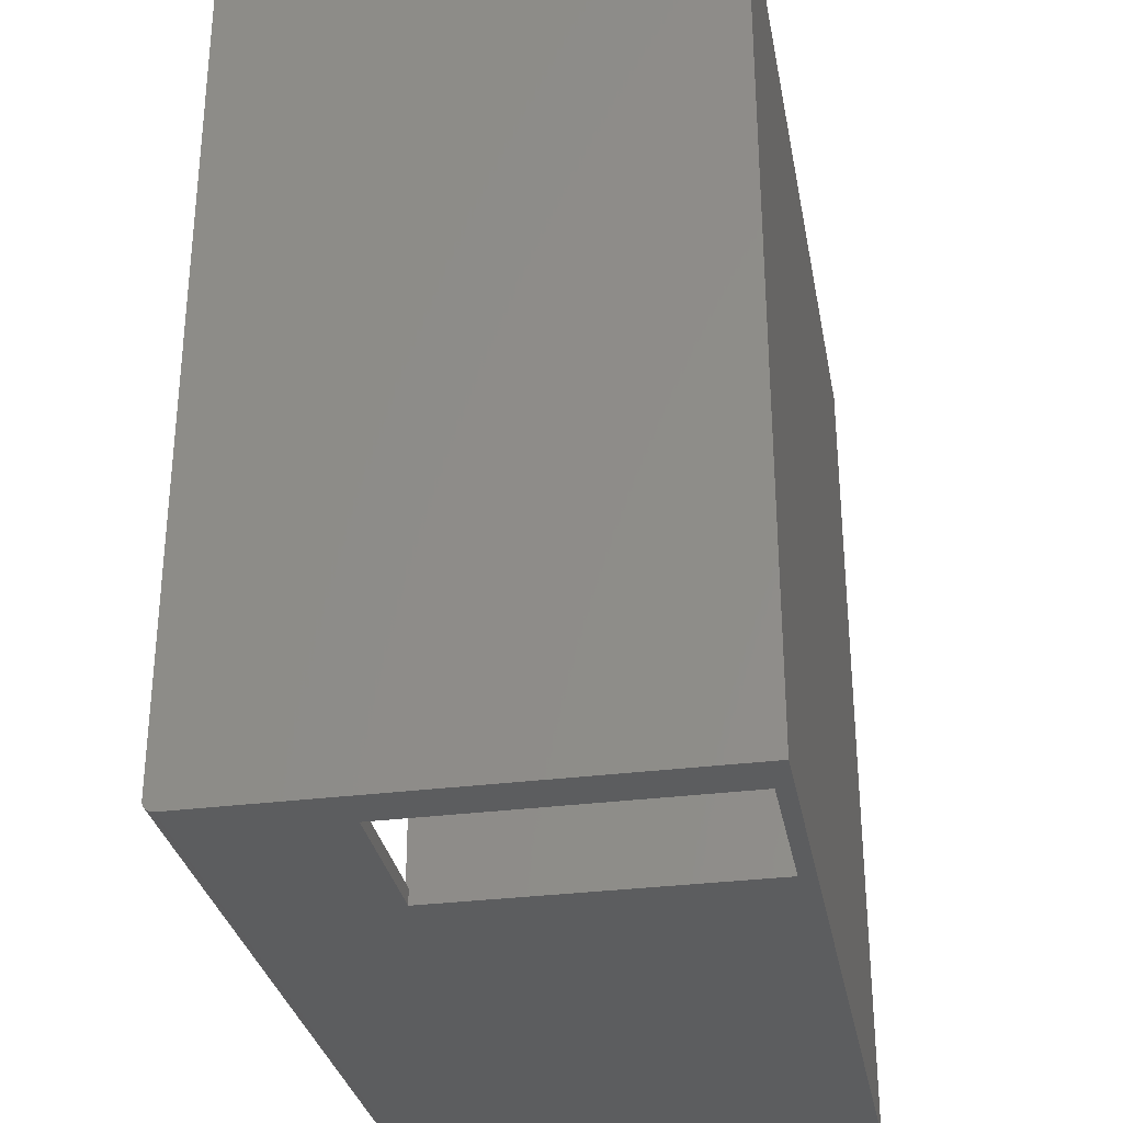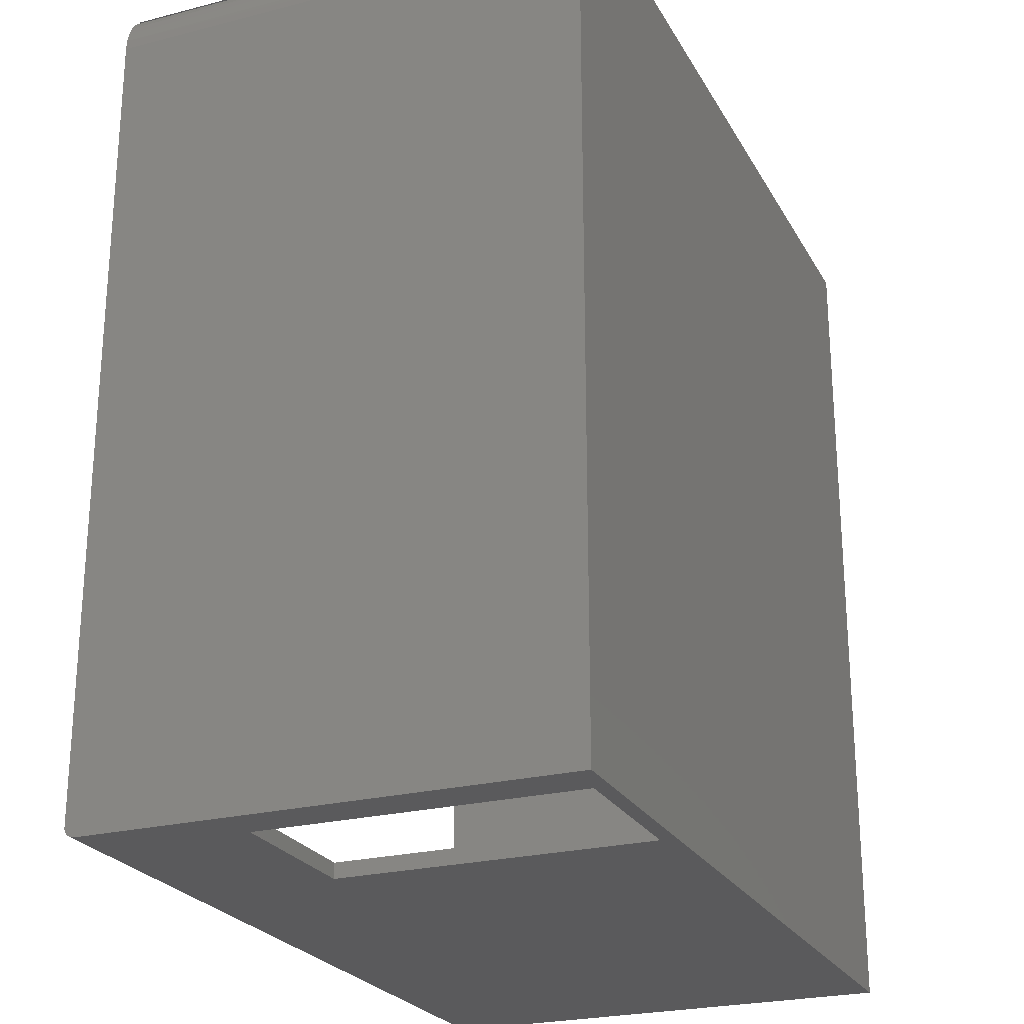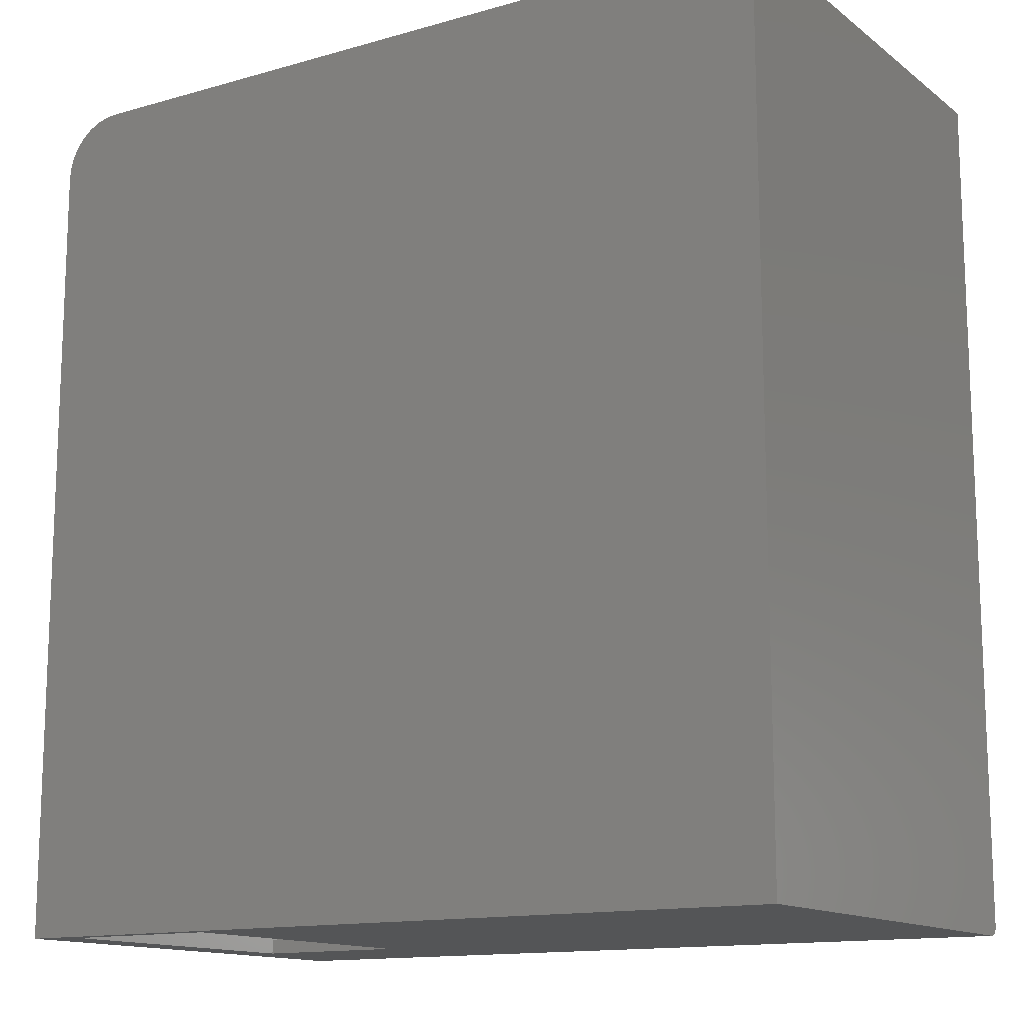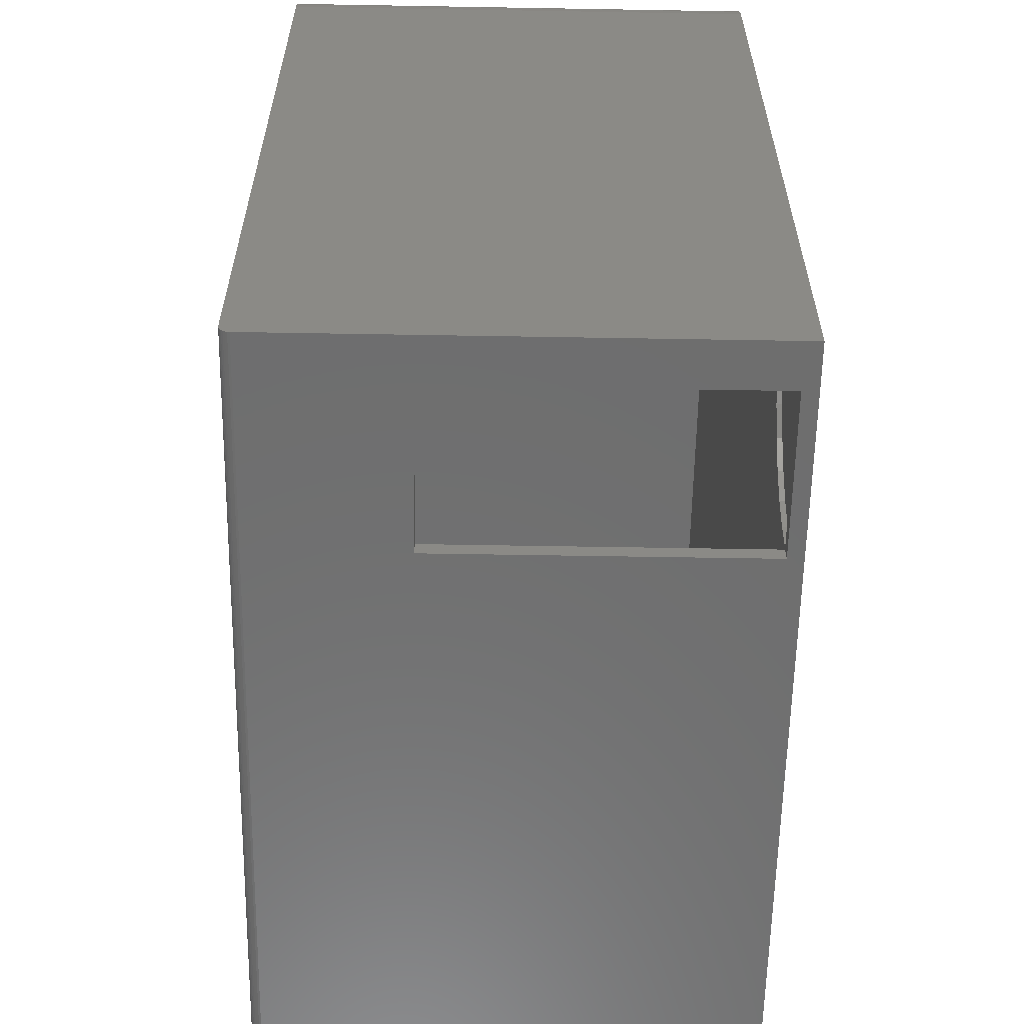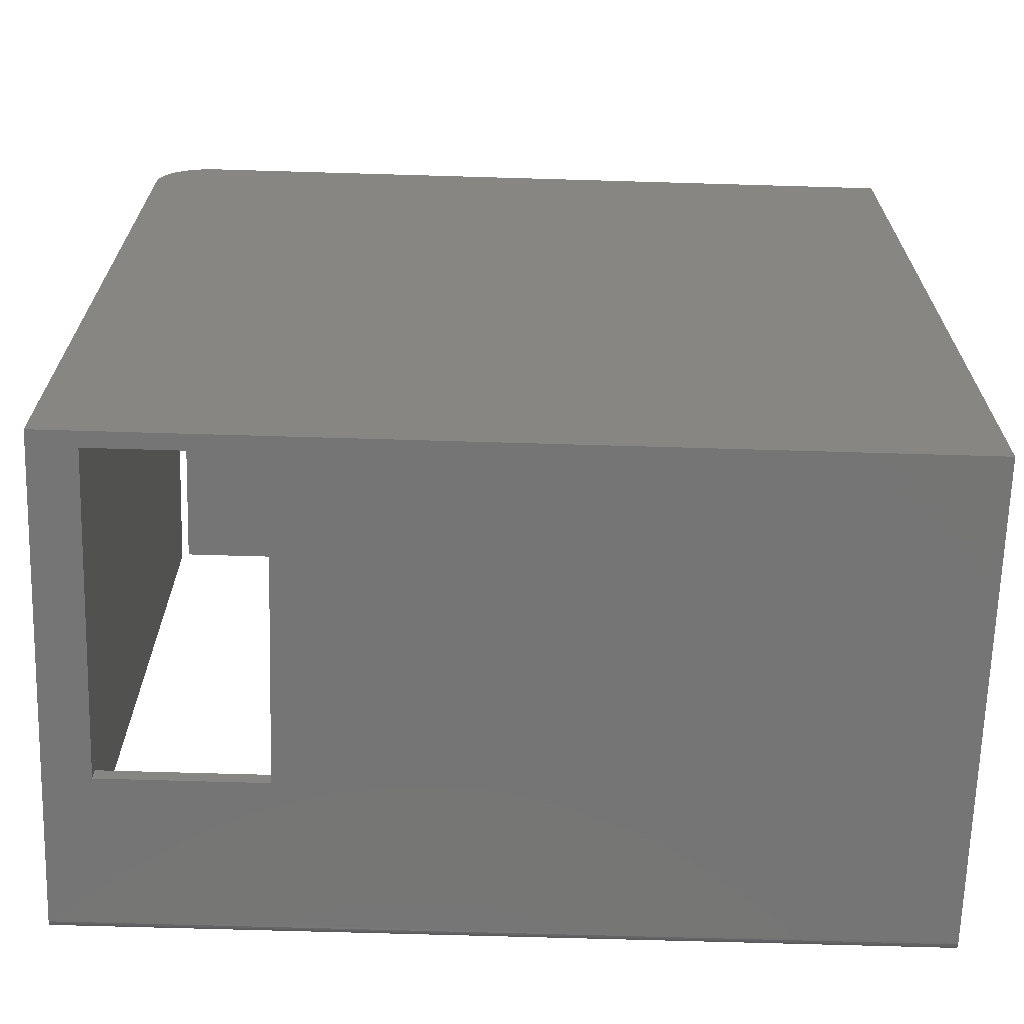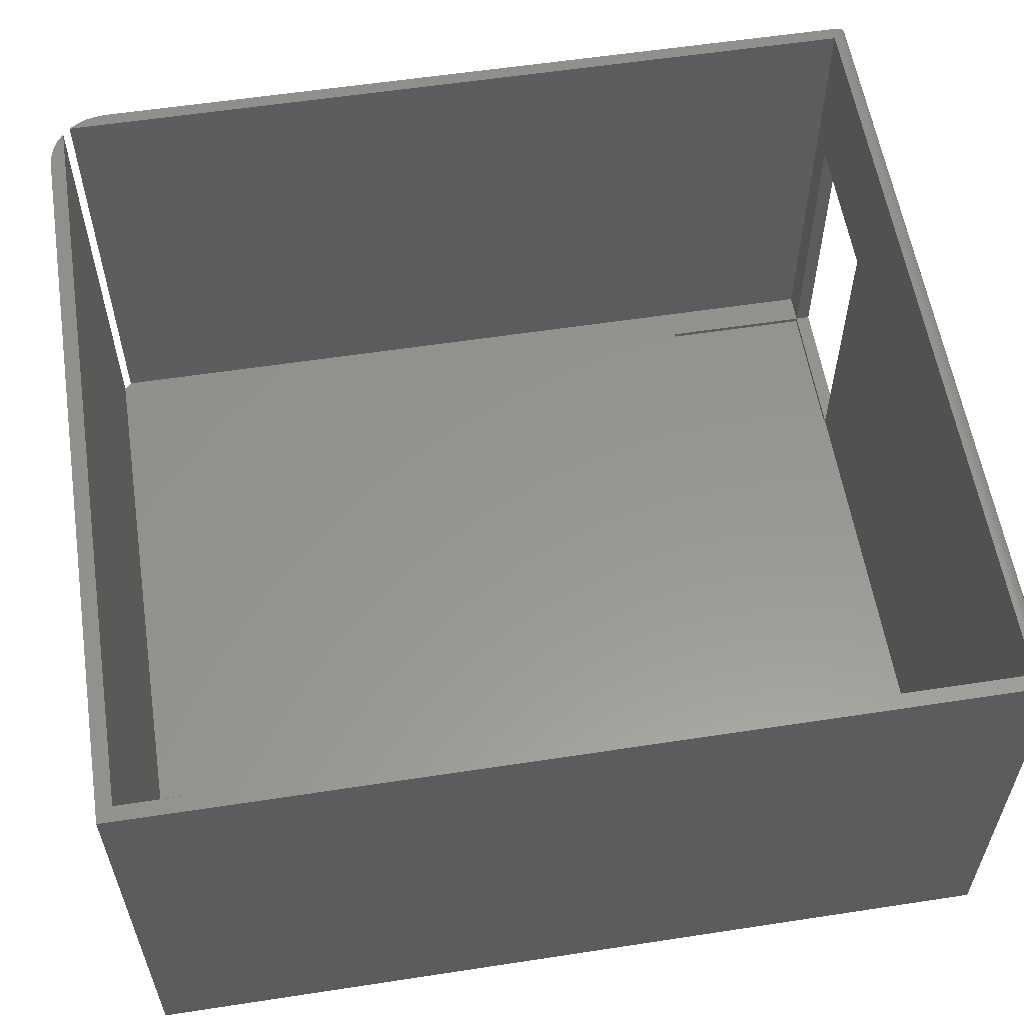
<metadata>
{"format":"stl","ext":"stl","renderer":"f3d","projection":"perspective","resolution":1024,"background":"white","views":[{"elev":-31.0,"azim":100.5,"up":"+Y"},{"elev":-24.3,"azim":112.9,"up":"+Y"},{"elev":-13.7,"azim":-147.5,"up":"+Y"},{"elev":-60.0,"azim":89.0,"up":"+Y"},{"elev":-67.6,"azim":178.3,"up":"+Y"},{"elev":57.9,"azim":-99.0,"up":"+Z"}]}
</metadata>
<code>
# stl→obj: 84 verts, 168 faces
v 0.6188 -0.6562 0.02344
v 0.5703 -0.4141 0.02344
v 0.5703 -0.6562 0.02344
v 0.6188 0.6372 0.02344
v 0.5231 -0.4187 0.02344
v 0.4776 -0.4325 0.02344
v 0.3281 -0.6562 0.02344
v 0.5703 -0.6797 0.02344
v 0.3256 -0.6562 0.02344
v 0.3256 -0.6797 0.02344
v 0.3328 -0.609 0.02344
v -0.6172 -0.6562 0.02344
v 0.3466 -0.5636 0.02344
v 0.3689 -0.5217 0.02344
v 0.3991 -0.485 0.02344
v 0.4358 -0.4549 0.02344
v 0.6081 0.6484 0.02344
v -0.6172 0.6484 0.02344
v 0.5703 -0.6562 0.5078
v 0.5703 -0.6797 0.5078
v -0.6172 -0.6562 0.75
v 0.6188 -0.6562 0.75
v 0.3256 -0.6562 0.5078
v 0.3991 -0.485 0.01562
v 0.3689 -0.5217 0.01562
v 0.3466 -0.5636 0.01562
v 0.3328 -0.609 0.01562
v 0.3281 -0.6562 0.01562
v 0.4358 -0.4549 0.01562
v 0.4776 -0.4325 0.01562
v 0.5231 -0.4187 0.01562
v 0.5703 -0.4141 0.01562
v 0.5703 -0.6562 0.01562
v 0.2812 0.6562 0.4141
v 0.4266 0.6562 0.4141
v 0.2812 0.6719 0.4141
v 0.4266 0.6719 0.4141
v 0.4266 0.6562 0.6562
v 0.4266 0.6719 0.6562
v 0.2812 0.6562 0.6562
v 0.2812 0.6719 0.6562
v -0.6406 0.6719 0.75
v -0.6406 0.6719 0
v 0.5461 0.6719 0
v 0.5461 0.6719 0.75
v 0.3256 -0.6797 0.5078
v -0.6406 -0.6797 0.7344
v -0.6406 -0.6797 0
v 0.6398 -0.6797 0.7344
v 0.6398 -0.6797 0
v 0.6188 0.6372 0.75
v 0.6081 0.6484 0.75
v -0.6172 0.6484 0.75
v -0.6406 -0.6641 0.75
v 0.6398 -0.6641 0.75
v 0.6398 0.5781 0.75
v 0.6384 0.594 0.75
v 0.6344 0.6095 0.75
v 0.6278 0.624 0.75
v 0.5944 0.6584 0.75
v 0.5792 0.6658 0.75
v 0.5629 0.6703 0.75
v 0.624 0.6302 0
v 0.6123 0.6444 0
v 0.5643 0.6701 0
v 0.5819 0.6647 0
v 0.5981 0.6561 0
v 0.6327 0.614 0
v 0.638 0.5964 0
v 0.6398 0.5781 0
v 0.6398 -0.67 0.7488
v 0.6398 -0.6671 0.7497
v 0.6398 -0.6794 0.7374
v 0.6398 -0.6727 0.7474
v 0.6398 -0.6751 0.7454
v 0.6398 -0.6771 0.7431
v 0.6398 -0.6785 0.7404
v -0.6406 -0.6794 0.7374
v -0.6406 -0.6785 0.7404
v -0.6406 -0.6771 0.7431
v -0.6406 -0.6751 0.7454
v -0.6406 -0.6727 0.7474
v -0.6406 -0.67 0.7488
v -0.6406 -0.6671 0.7497
f 1 2 3
f 1 4 2
f 4 5 2
f 4 6 5
f 3 7 8
f 9 10 8
f 9 8 7
f 9 7 11
f 9 11 12
f 12 11 13
f 12 13 14
f 12 14 15
f 12 15 16
f 12 16 6
f 12 6 4
f 12 4 17
f 12 17 18
f 19 3 20
f 20 3 8
f 21 22 19
f 21 19 23
f 21 23 9
f 21 9 12
f 3 19 1
f 1 19 22
f 24 14 25
f 25 14 13
f 25 13 26
f 26 13 11
f 26 11 27
f 27 11 7
f 27 7 28
f 14 24 15
f 15 24 29
f 15 29 16
f 16 29 30
f 16 30 6
f 6 30 31
f 6 31 5
f 5 31 32
f 5 32 2
f 33 3 32
f 32 3 2
f 28 7 33
f 33 7 3
f 33 32 31
f 33 31 30
f 33 30 29
f 33 29 24
f 33 24 25
f 33 25 26
f 33 26 27
f 33 27 28
f 34 35 36
f 36 35 37
f 35 38 37
f 37 38 39
f 38 40 39
f 39 40 41
f 40 34 41
f 41 34 36
f 42 41 43
f 43 41 36
f 43 36 44
f 44 36 37
f 44 37 45
f 45 37 39
f 45 39 42
f 42 39 41
f 34 40 35
f 35 40 38
f 9 23 10
f 10 23 46
f 23 19 46
f 46 19 20
f 47 48 10
f 47 10 46
f 47 46 20
f 47 20 49
f 50 49 20
f 50 20 8
f 50 8 10
f 50 10 48
f 1 22 4
f 4 22 51
f 17 52 18
f 18 52 53
f 54 55 22
f 54 22 21
f 54 21 53
f 54 53 42
f 51 22 55
f 51 55 56
f 51 56 57
f 51 57 58
f 51 58 59
f 53 52 60
f 53 60 61
f 53 61 62
f 53 62 45
f 53 45 42
f 4 63 64
f 4 51 63
f 65 61 66
f 66 61 60
f 66 60 67
f 51 59 63
f 68 63 59
f 59 58 68
f 69 68 58
f 17 4 64
f 17 64 67
f 17 67 60
f 17 60 52
f 44 45 65
f 65 45 62
f 65 62 61
f 56 70 57
f 57 70 69
f 57 69 58
f 18 53 12
f 12 53 21
f 49 50 71
f 70 56 55
f 70 55 72
f 70 72 71
f 70 71 50
f 73 49 71
f 73 71 74
f 73 74 75
f 73 75 76
f 73 76 77
f 43 44 65
f 43 65 66
f 43 66 67
f 43 67 64
f 43 64 63
f 43 63 68
f 43 68 69
f 43 69 70
f 43 70 50
f 43 50 48
f 47 78 79
f 48 47 79
f 48 79 80
f 48 80 81
f 48 81 82
f 48 82 83
f 48 83 84
f 48 84 54
f 48 54 42
f 48 42 43
f 47 49 78
f 78 49 73
f 78 73 79
f 79 73 77
f 79 77 80
f 80 77 76
f 80 76 81
f 81 76 75
f 81 75 82
f 82 75 74
f 82 74 83
f 83 74 71
f 83 71 84
f 84 71 72
f 84 72 54
f 54 72 55

</code>
